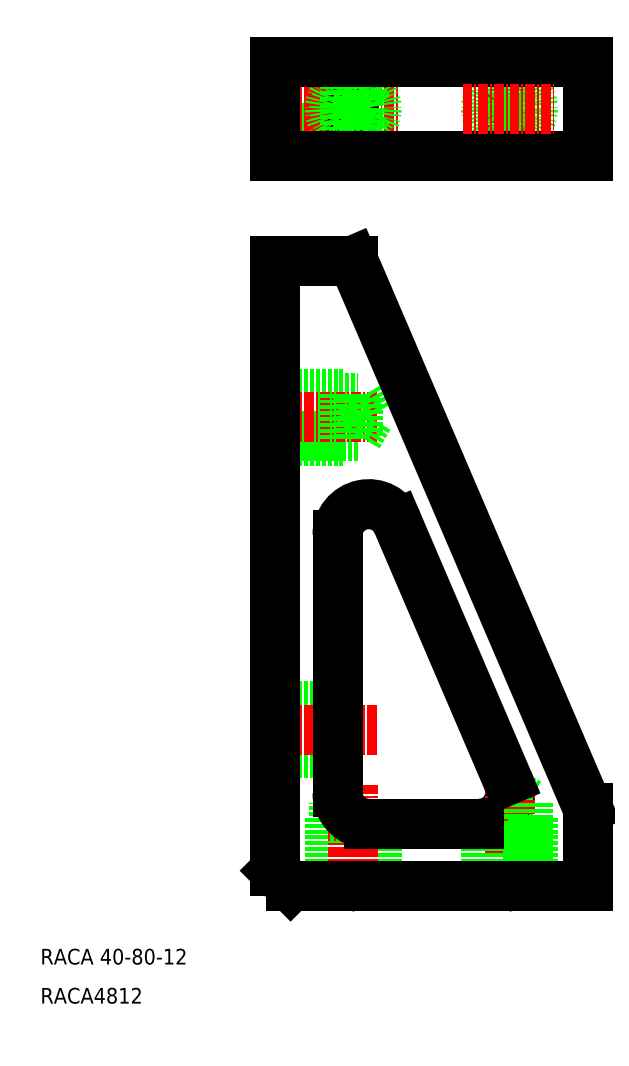
<metadata>
{"format":"dxf","ext":"dxf","renderer":"ezdxf+matplotlib","layout":"modelspace","background":"white","min_lineweight":24,"dpi":150}
</metadata>
<code>
0
SECTION
2
ENTITIES
0
INSERT
8
0
2
*U2
10
0
20
0
30
0
0
LINE
8
CENTER
10
8952
20
675.7
30
0
11
8952
21
663.7
31
0
0
LINE
8
0
10
8962
20
675.7
30
0
11
8962
21
663.7
31
0
0
CIRCLE
8
0
10
8952
20
669.7
30
0
40
2.4
0
CIRCLE
8
0
10
8952
20
669.7
30
0
40
3
0
LINE
8
0
10
8922
20
672.1
30
0
11
8933
21
672.1
31
0
0
LINE
8
0
10
8933
20
667.3
30
0
11
8922
21
667.3
31
0
0
LINE
8
0
10
8922
20
672.7
30
0
11
8931
21
672.7
31
0
0
LINE
8
0
10
8922
20
666.7
30
0
11
8931
21
666.7
31
0
0
LINE
8
CENTER
10
8935
20
669.7
30
0
11
8919
21
669.7
31
0
0
LINE
8
CENTER
10
8926
20
669.7
30
0
11
8938
21
669.7
31
0
0
LINE
8
0
10
8922
20
650.3
30
0
11
8932
21
650.3
31
0
0
LINE
8
0
10
8922
20
675.7
30
0
11
8922
21
663.7
31
0
0
LINE
8
CENTER
10
8932
20
675.7
30
0
11
8932
21
663.7
31
0
0
LINE
8
0
10
8932
20
675.7
30
0
11
8932
21
663.7
31
0
0
LINE
8
0
10
8931
20
672.7
30
0
11
8931
21
666.7
31
0
0
LINE
8
0
10
8933
20
672.1
30
0
11
8933
21
667.3
31
0
0
LINE
8
0
10
8934
20
669.7
30
0
11
8933
21
667.3
31
0
0
CIRCLE
8
0
10
8932
20
669.7
30
0
40
2.4
0
CIRCLE
8
0
10
8932
20
669.7
30
0
40
3
0
LINE
8
0
10
8933
20
672.1
30
0
11
8934
21
669.7
31
0
0
LINE
8
0
10
8962
20
663.7
30
0
11
8922
21
663.7
31
0
0
LINE
8
0
10
8922
20
675.7
30
0
11
8962
21
675.7
31
0
0
LINE
8
CENTER
10
8946
20
669.7
30
0
11
8958
21
669.7
31
0
0
LINE
8
0
10
8922
20
627.3
30
0
11
8931
21
627.3
31
0
0
LINE
8
0
10
8922
20
633.3
30
0
11
8931
21
633.3
31
0
0
LINE
8
0
10
8922
20
632.7
30
0
11
8933
21
632.7
31
0
0
LINE
8
0
10
8933
20
627.9
30
0
11
8922
21
627.9
31
0
0
LINE
8
CENTER
10
8935
20
630.3
30
0
11
8919
21
630.3
31
0
0
LINE
8
0
10
8931
20
633.3
30
0
11
8931
21
627.3
31
0
0
LINE
8
0
10
8933
20
632.7
30
0
11
8934
21
630.3
31
0
0
LINE
8
0
10
8933
20
632.7
30
0
11
8933
21
627.9
31
0
0
LINE
8
0
10
8934
20
630.3
30
0
11
8933
21
627.9
31
0
0
ARC
8
0
10
8934
20
615.2
30
0
40
4
50
23.2
51
180
0
LINE
8
CENTER
10
8952
20
583.3
30
0
11
8952
21
567.3
31
0
0
LINE
8
0
10
8962
20
570.3
30
0
11
8962
21
580.3
31
0
0
ARC
8
0
10
8948
20
582.3
30
0
40
4
50
270
51
23.2
0
LINE
8
0
10
8955
20
570.3
30
0
11
8955
21
579.3
31
0
0
LINE
8
0
10
8949
20
570.3
30
0
11
8949
21
578.4
31
0
0
LINE
8
0
10
8954
20
580.9
30
0
11
8954
21
570.3
31
0
0
LINE
8
0
10
8950
20
570.3
30
0
11
8950
21
578.6
31
0
0
LINE
8
CENTER
10
8952
20
583.3
30
0
11
8952
21
567.3
31
0
0
LINE
8
0
10
8951
20
579.3
30
0
11
8955
21
579.3
31
0
0
LINE
8
0
10
8952
20
582.3
30
0
11
8954
21
580.9
31
0
0
LINE
8
0
10
8952
20
580.9
30
0
11
8954
21
580.9
31
0
0
LINE
8
0
10
8952
20
582.3
30
0
11
8954
21
580.9
31
0
0
LINE
8
0
10
8952
20
580.9
30
0
11
8954
21
580.9
31
0
0
LINE
8
0
10
8951
20
579.3
30
0
11
8955
21
579.3
31
0
0
LINE
8
CENTER
10
8952
20
583.3
30
0
11
8952
21
567.3
31
0
0
LINE
8
0
10
8954
20
580.9
30
0
11
8954
21
570.3
31
0
0
LINE
8
0
10
8955
20
570.3
30
0
11
8955
21
579.3
31
0
0
LINE
8
0
10
8950
20
570.3
30
0
11
8950
21
578.6
31
0
0
LINE
8
0
10
8949
20
570.3
30
0
11
8949
21
578.4
31
0
0
LINE
8
0
10
8922
20
587.3
30
0
11
8930
21
587.3
31
0
0
LINE
8
0
10
8922
20
593.3
30
0
11
8930
21
593.3
31
0
0
LINE
8
0
10
8922
20
592.7
30
0
11
8930
21
592.7
31
0
0
LINE
8
0
10
8930
20
587.9
30
0
11
8922
21
587.9
31
0
0
LINE
8
CENTER
10
8935
20
590.3
30
0
11
8919
21
590.3
31
0
0
LINE
8
0
10
8922
20
572.3
30
0
11
8924
21
570.3
31
0
0
LINE
8
0
10
8935
20
570.3
30
0
11
8935
21
578.3
31
0
0
LINE
8
0
10
8929
20
570.3
30
0
11
8929
21
579.3
31
0
0
LINE
8
0
10
8930
20
570.3
30
0
11
8930
21
580.9
31
0
0
LINE
8
0
10
8934
20
578.3
30
0
11
8934
21
570.3
31
0
0
LINE
8
CENTER
10
8932
20
583.3
30
0
11
8932
21
567.3
31
0
0
LINE
8
0
10
8929
20
579.3
30
0
11
8931
21
579.3
31
0
0
LINE
8
0
10
8930
20
580.9
30
0
11
8930
21
580.9
31
0
0
LINE
8
0
10
8930
20
580.9
30
0
11
8930
21
581.2
31
0
0
ARC
8
0
10
8934
20
582.3
30
0
40
4
50
180
51
270
0
LINE
8
0
10
8924
20
570.3
30
0
11
8962
21
570.3
31
0
0
LINE
8
0
10
8934
20
578.3
30
0
11
8948
21
578.3
31
0
0
TEXT
8
0
10
8892
20
560.3
30
0
40
2
1
RACA 40-80-12
0
TEXT
8
0
10
8892
20
555.3
30
0
40
2
1
RACA4812
0
LINE
8
0
10
8922
20
650.3
30
0
11
8922
21
572.3
31
0
0
LINE
8
0
10
8932
20
650.3
30
0
11
8962
21
580.3
31
0
0
LINE
8
0
10
8930
20
615.2
30
0
11
8930
21
582.3
31
0
0
LINE
8
0
10
8938
20
616.7
30
0
11
8952
21
583.9
31
0
0
ENDSEC
0
EOF

</code>
